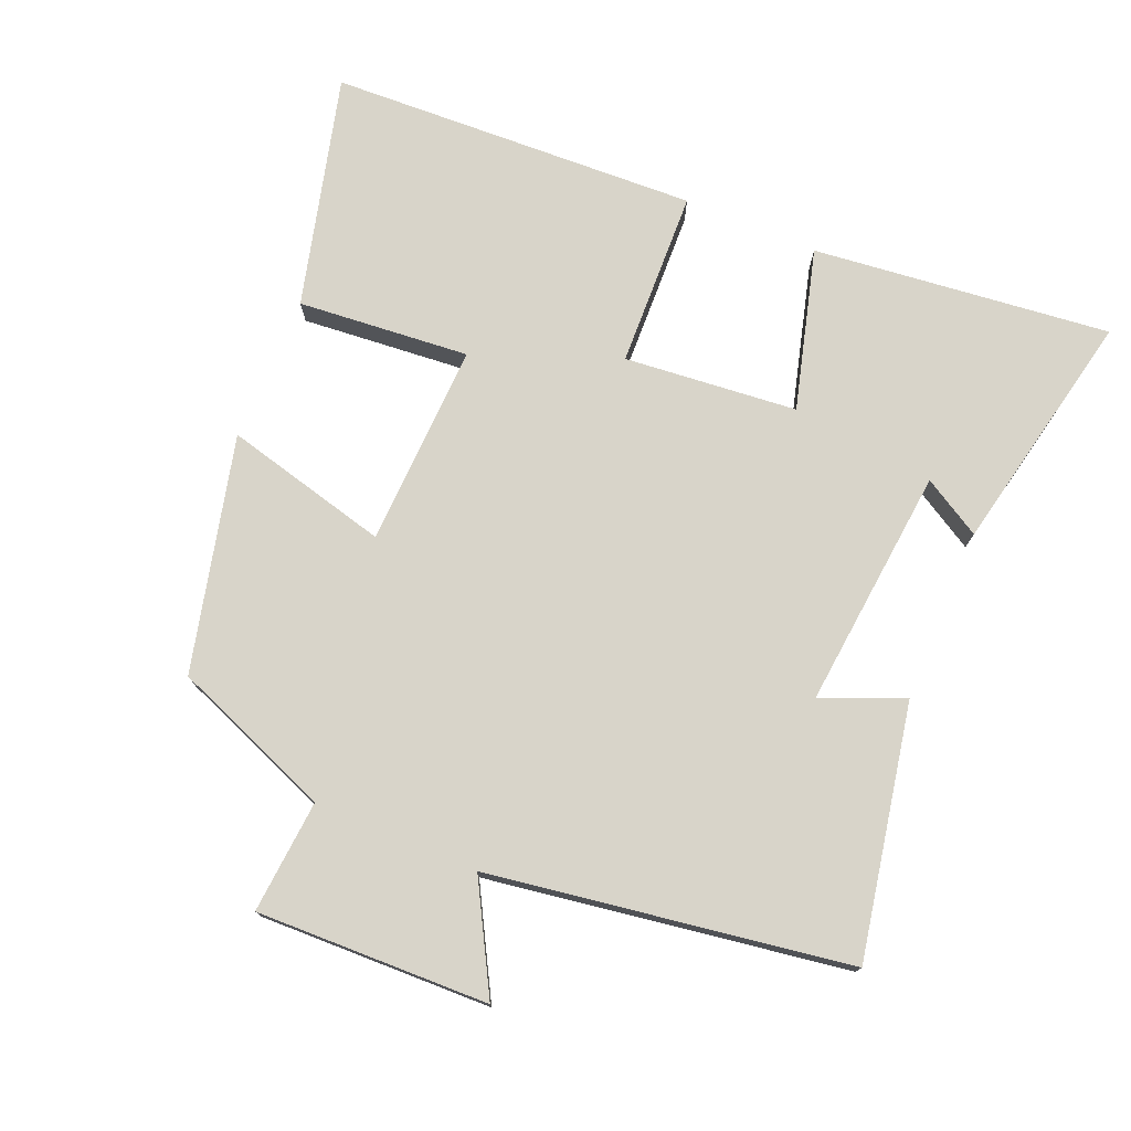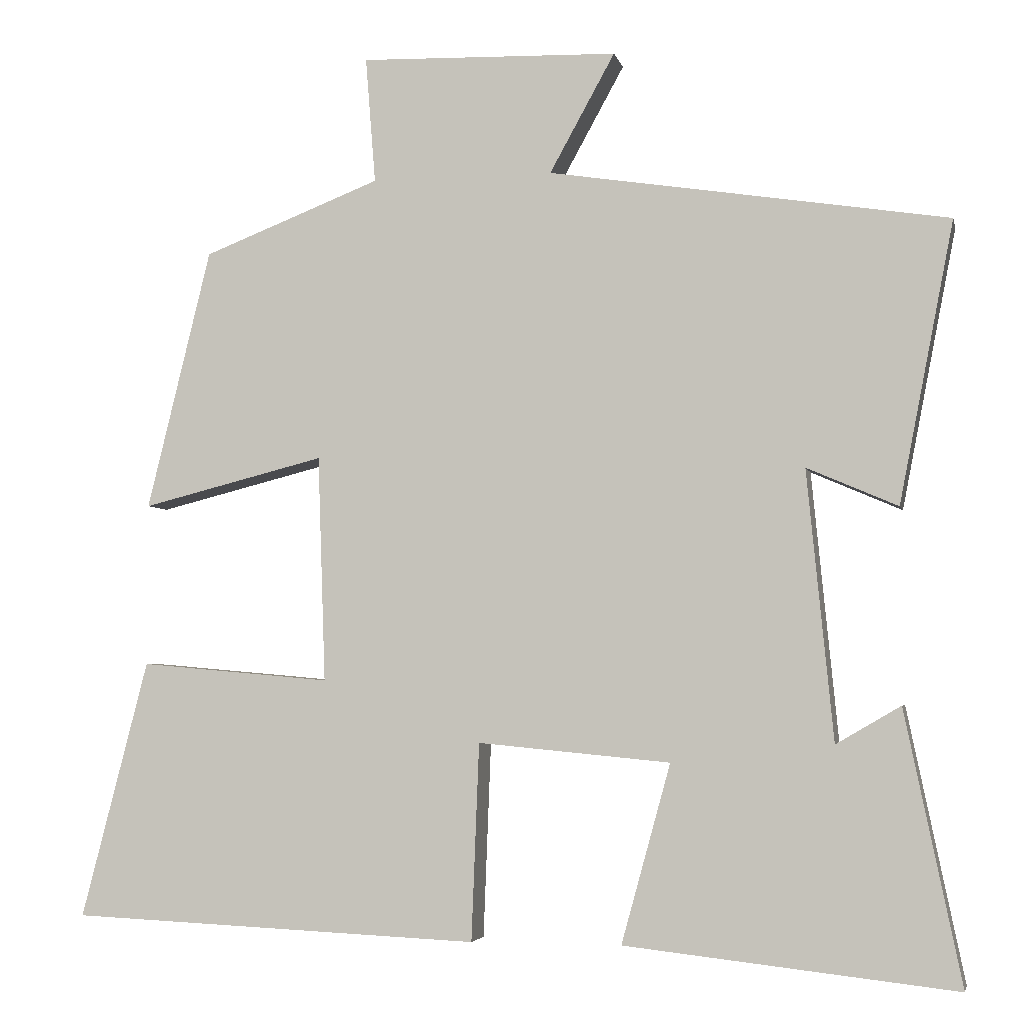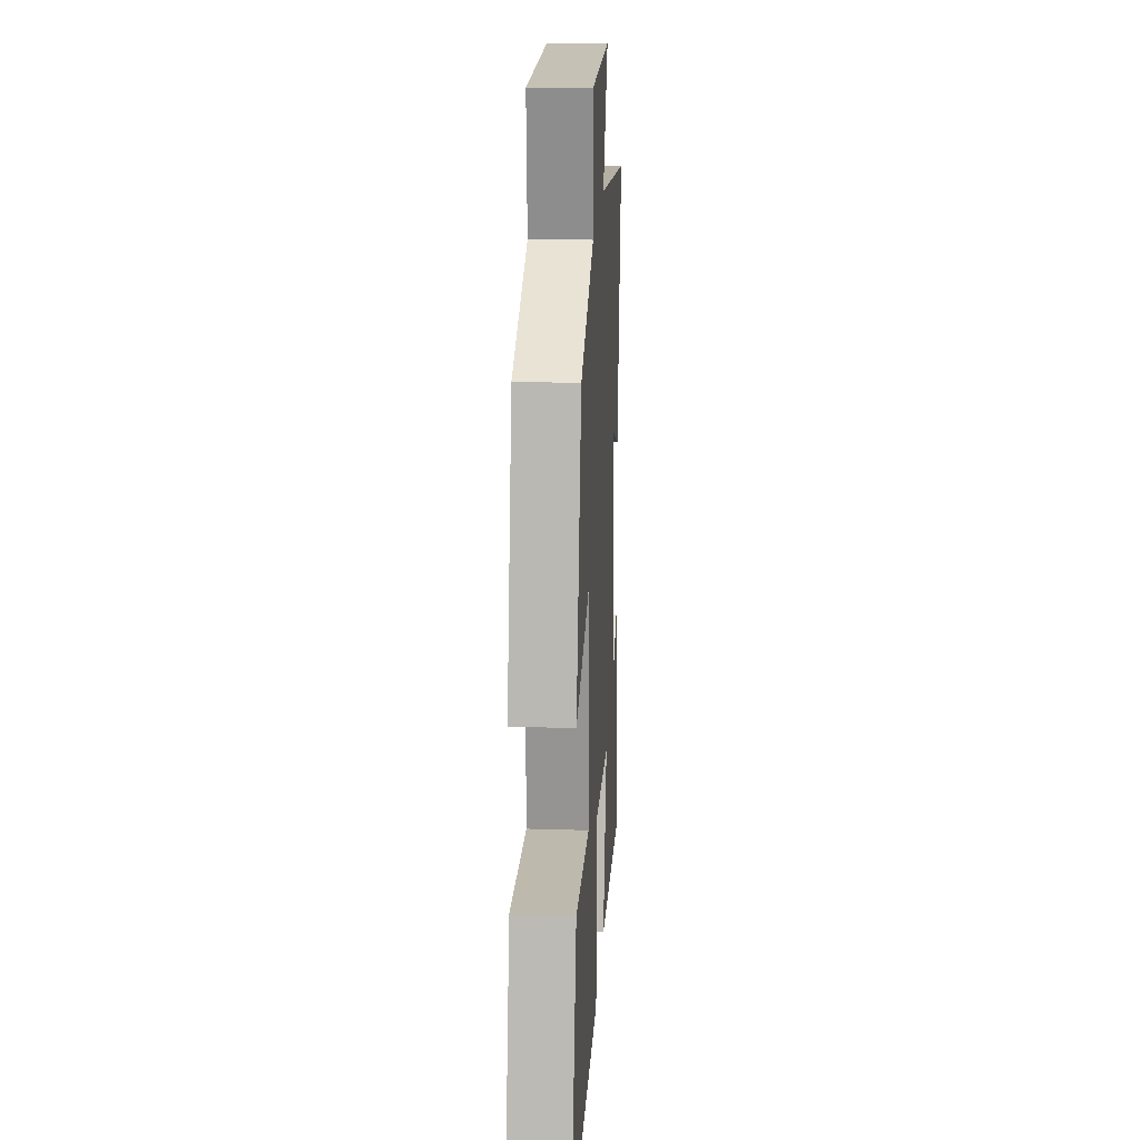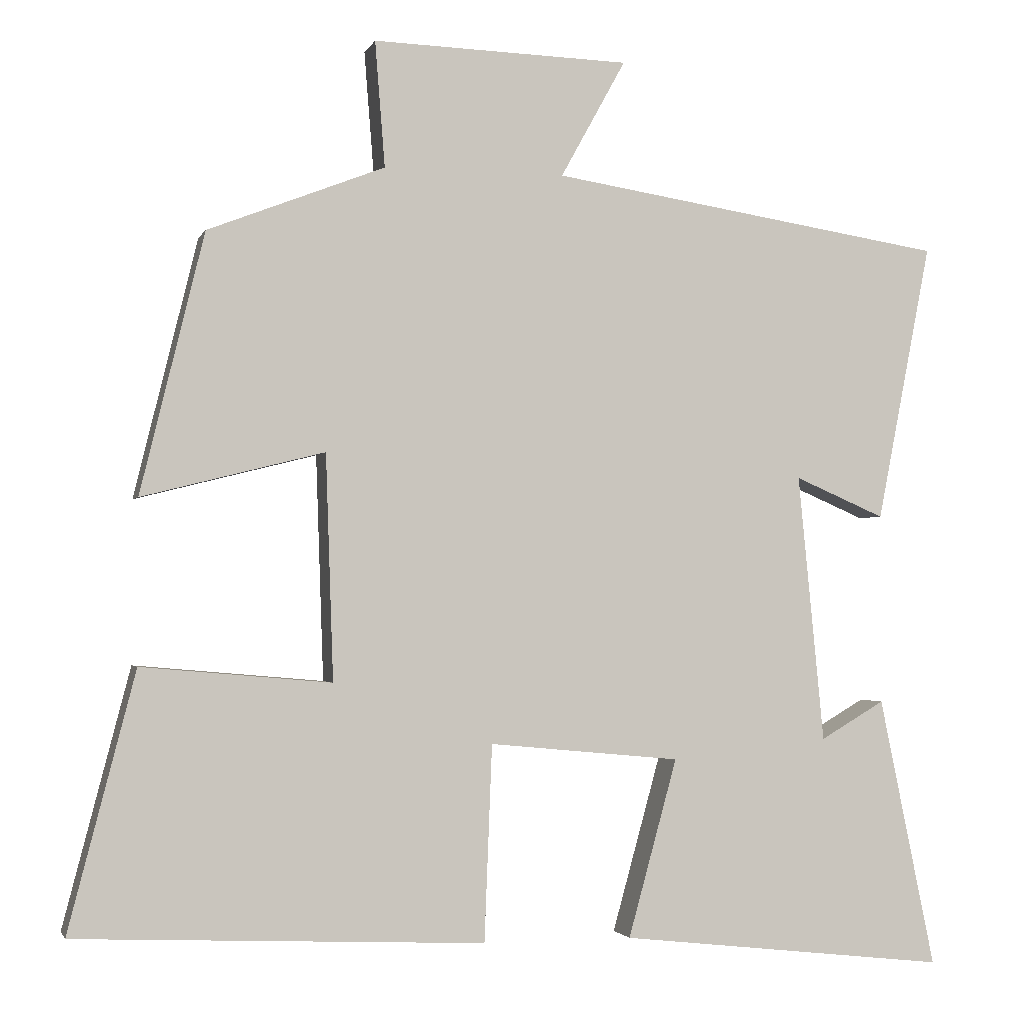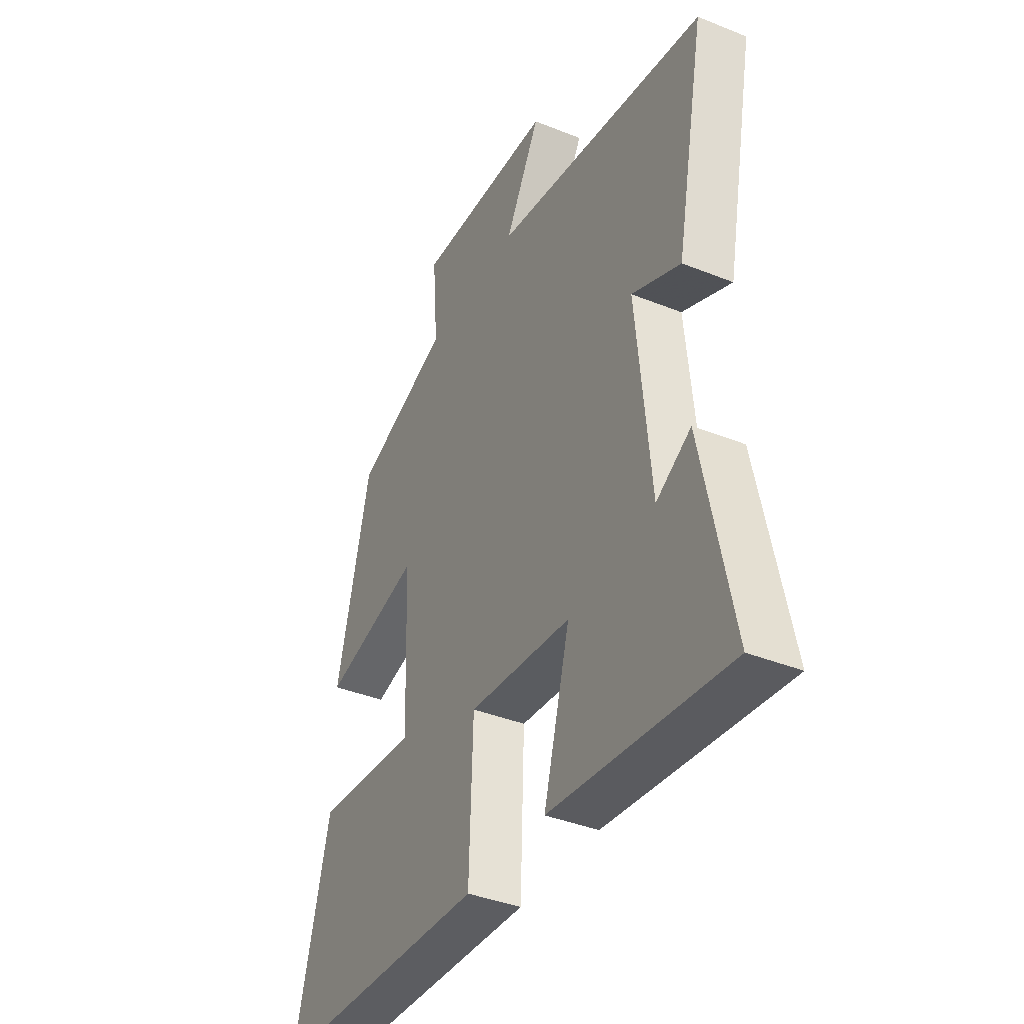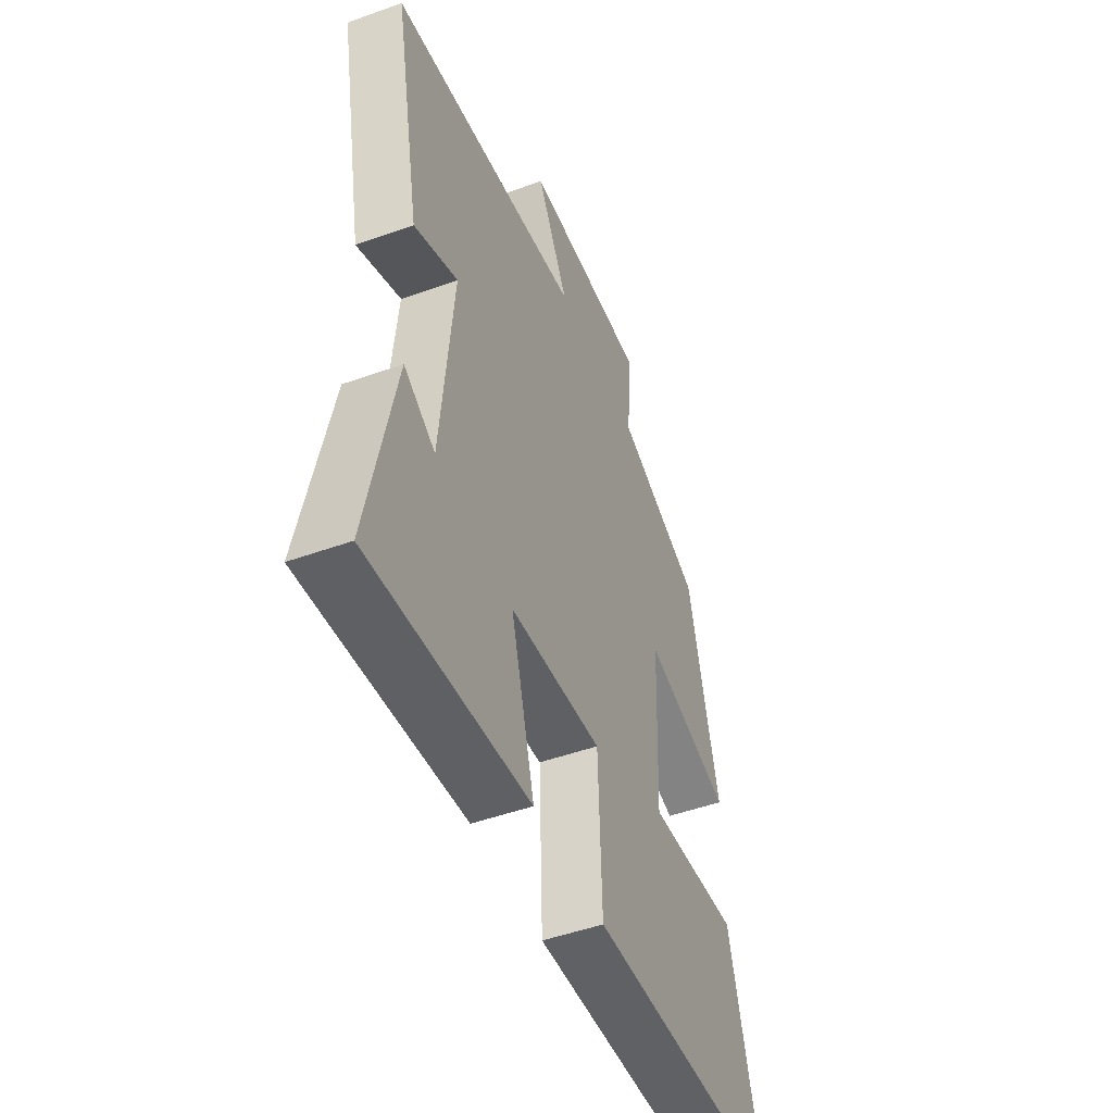
<metadata>
{"format":"obj","ext":"obj","renderer":"f3d","projection":"perspective","resolution":1024,"background":"white","views":[{"elev":75.7,"azim":22.9,"up":"+Y"},{"elev":-4.1,"azim":12.3,"up":"+Z"},{"elev":20.4,"azim":-86.7,"up":"+Z"},{"elev":-2.0,"azim":-14.8,"up":"+Z"},{"elev":-38.7,"azim":63.1,"up":"+Z"},{"elev":-48.7,"azim":111.8,"up":"+Z"}]}
</metadata>
<code>
v -0.587 0.07 -0.476
v -0.5 0.07 -0.141
v -0.252 0.07 -0.163
v -0.262 0.07 0.131
v -0.5 0.07 0.071
v -0.417 0.07 0.41
v -0.186 0.07 0.5
v -0.199 0.07 0.664
v 0.137 0.07 0.654
v 0.052 0.07 0.5
v 0.571 0.07 0.419
v 0.5 0.07 0.055
v 0.382 0.07 0.106
v 0.416 0.07 -0.244
v 0.5 0.07 -0.195
v 0.573 0.07 -0.548
v 0.143 0.07 -0.5
v 0.207 0.07 -0.268
v -0.043 0.07 -0.244
v -0.053 0.07 -0.5
v -0.587 0 -0.476
v -0.5 0 -0.141
v -0.252 0 -0.163
v -0.262 0 0.131
v -0.5 0 0.071
v -0.417 0 0.41
v -0.186 0 0.5
v -0.199 0 0.664
v 0.137 0 0.654
v 0.052 0 0.5
v 0.571 0 0.419
v 0.5 0 0.055
v 0.382 0 0.106
v 0.416 0 -0.244
v 0.5 0 -0.195
v 0.573 0 -0.548
v 0.143 0 -0.5
v 0.207 0 -0.268
v -0.043 0 -0.244
v -0.053 0 -0.5
f 19 20 1 2
f 18 19 2 3
f 16 17 18
f 14 15 16
f 14 16 18
f 13 14 18 3
f 10 11 12 13
f 7 8 9 10
f 4 5 6 7
f 7 10 13
f 3 4 7 13
f 22 21 40 39
f 23 22 39 38
f 38 37 36
f 36 35 34
f 38 36 34
f 23 38 34 33
f 33 32 31 30
f 30 29 28 27
f 27 26 25 24
f 33 30 27
f 33 27 24 23
f 1 21 22 2
f 2 22 23 3
f 3 23 24 4
f 4 24 25 5
f 5 25 26 6
f 6 26 27 7
f 7 27 28 8
f 8 28 29 9
f 9 29 30 10
f 10 30 31 11
f 11 31 32 12
f 12 32 33 13
f 13 33 34 14
f 14 34 35 15
f 15 35 36 16
f 16 36 37 17
f 17 37 38 18
f 18 38 39 19
f 19 39 40 20
f 20 40 21 1

</code>
